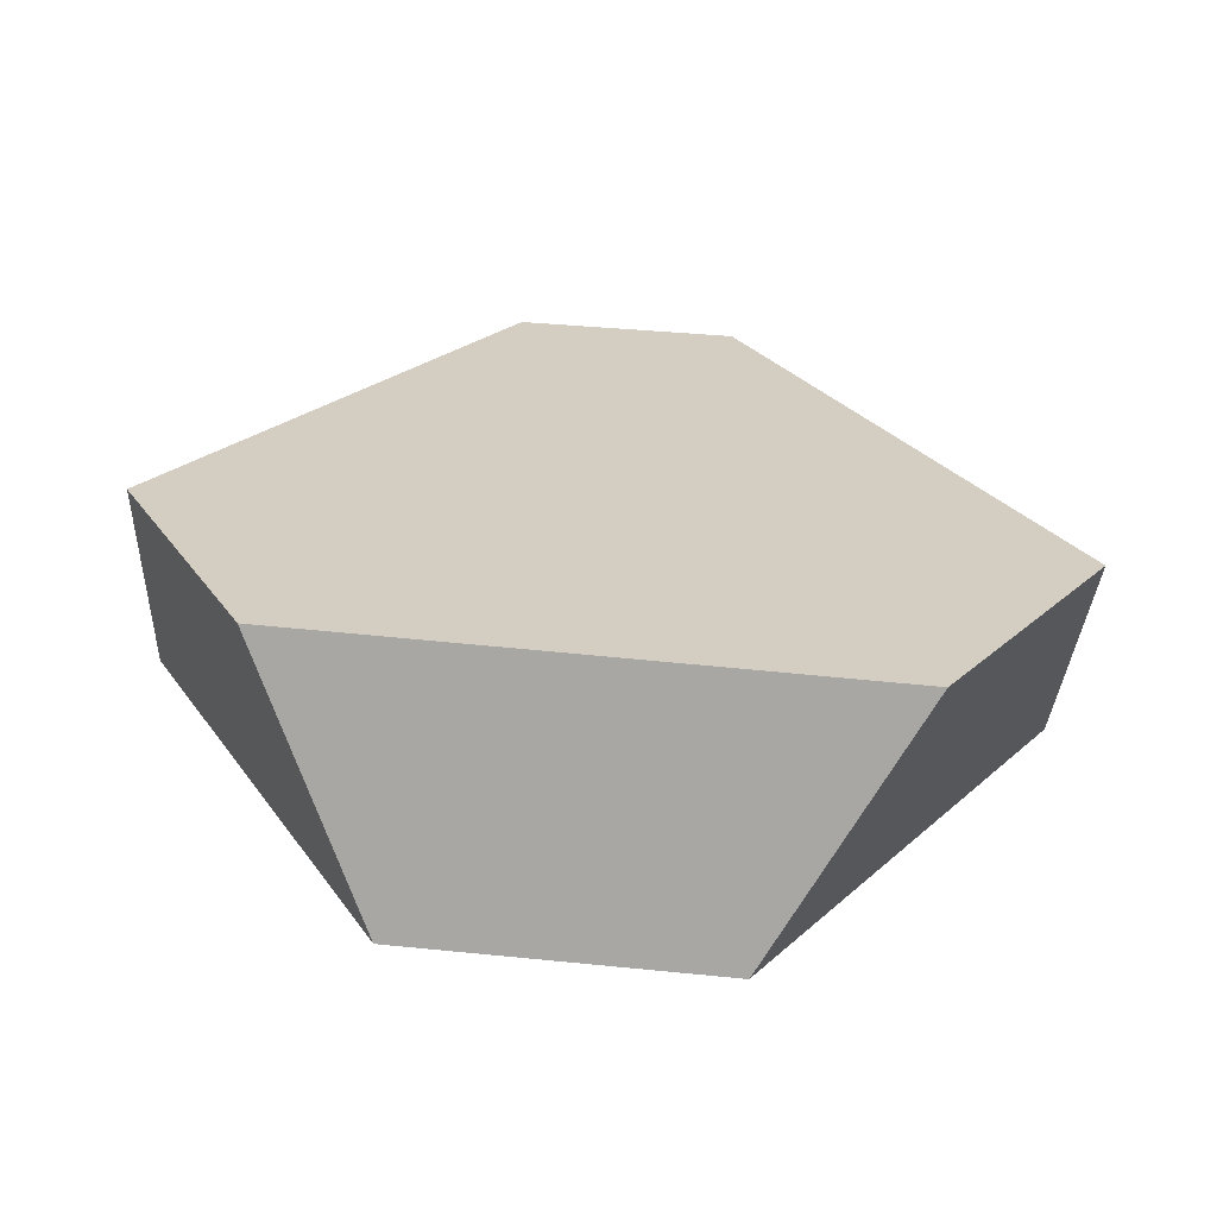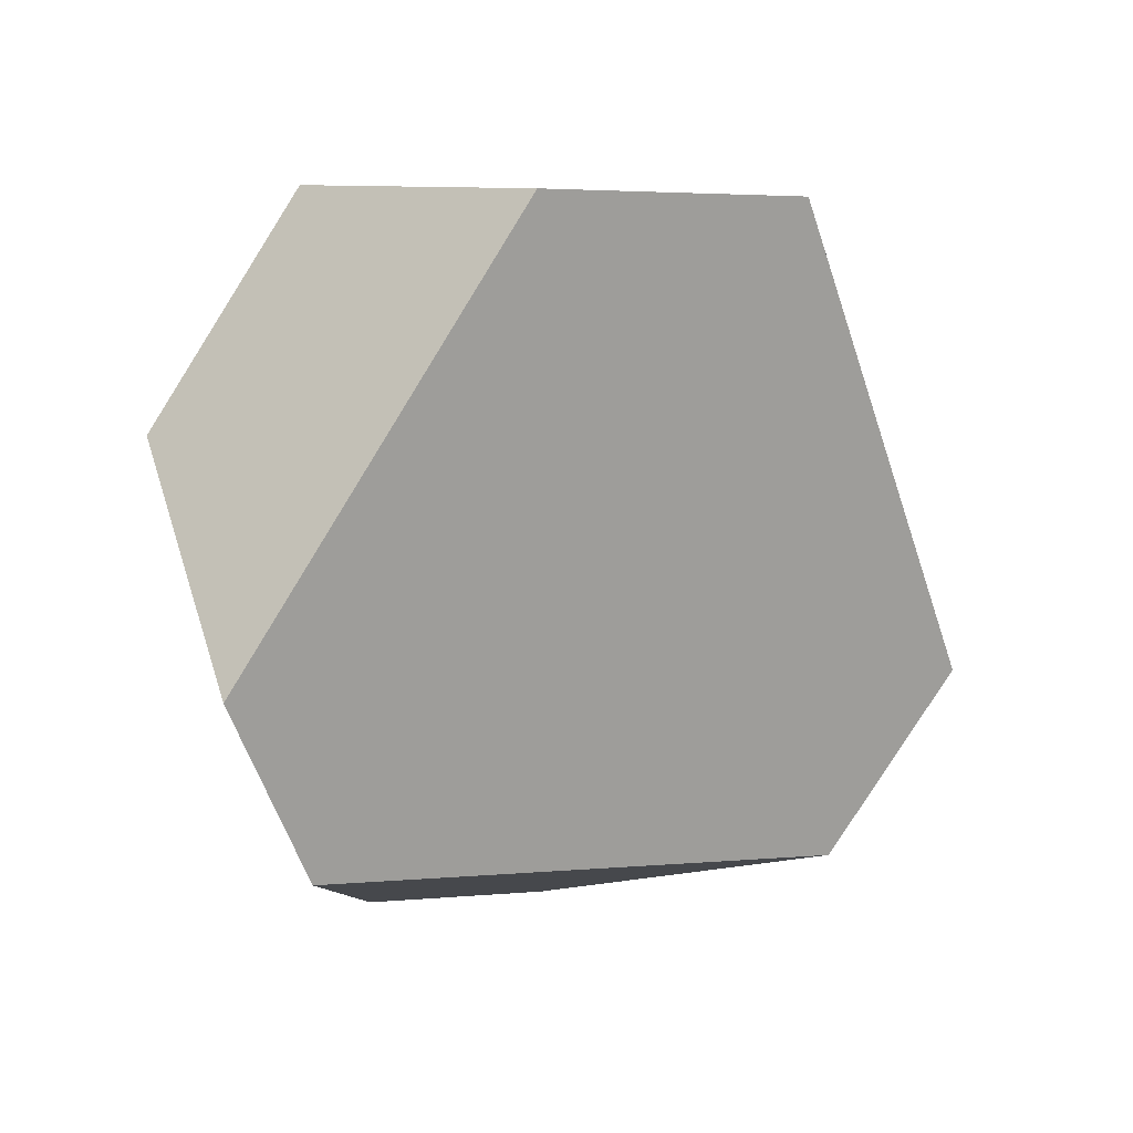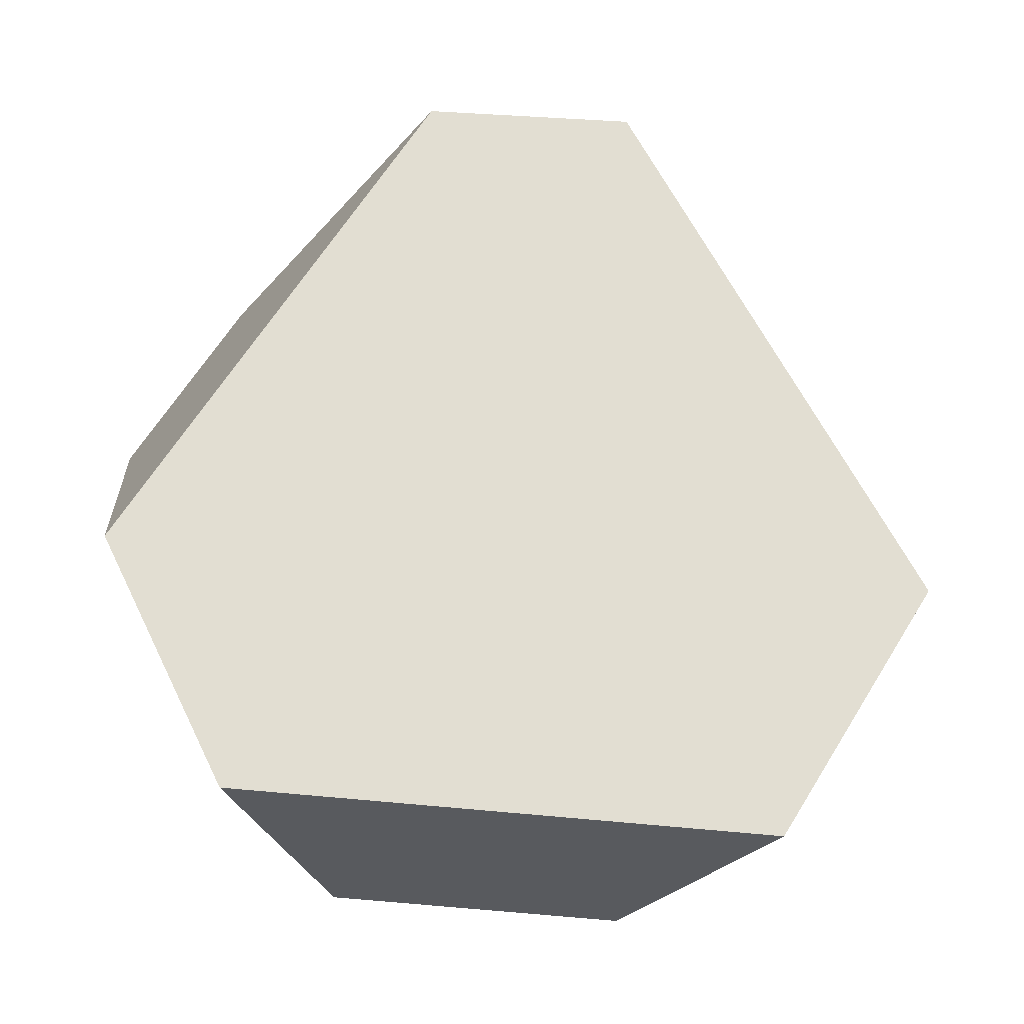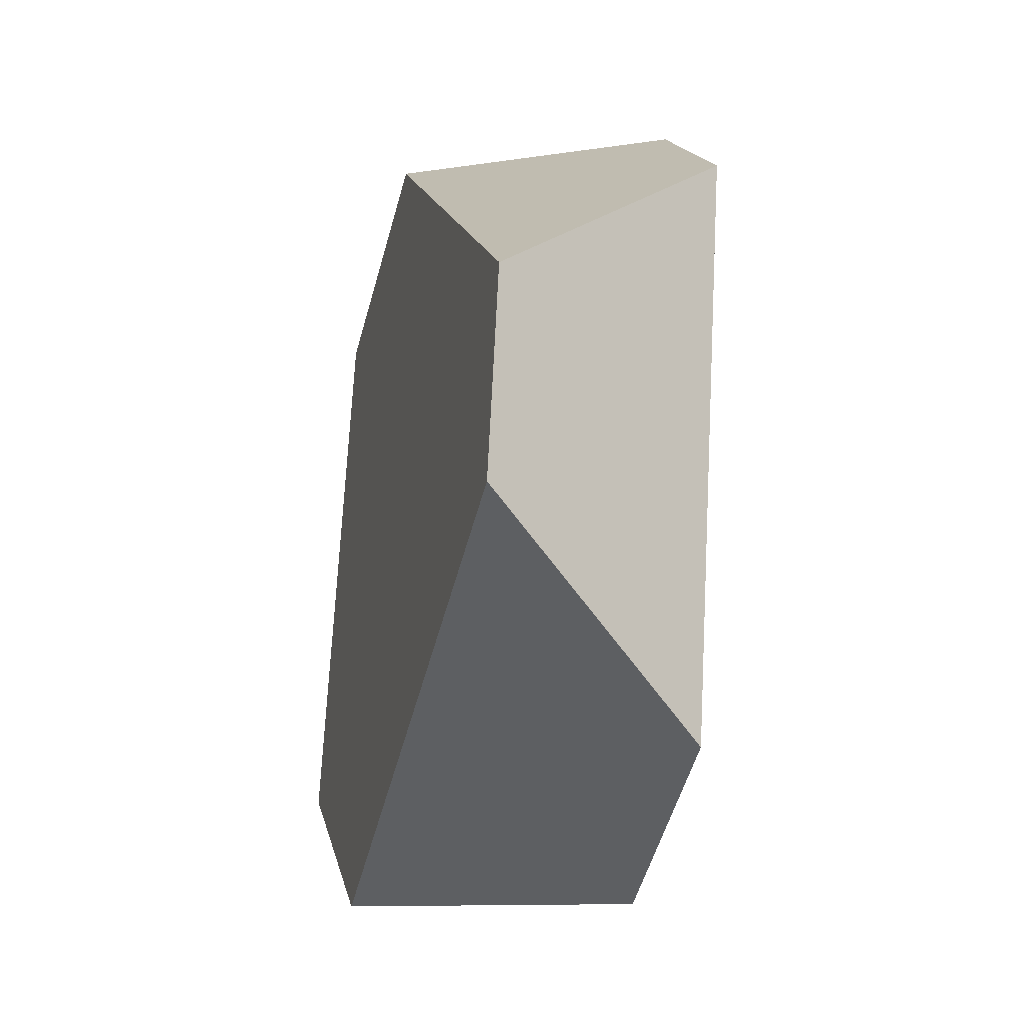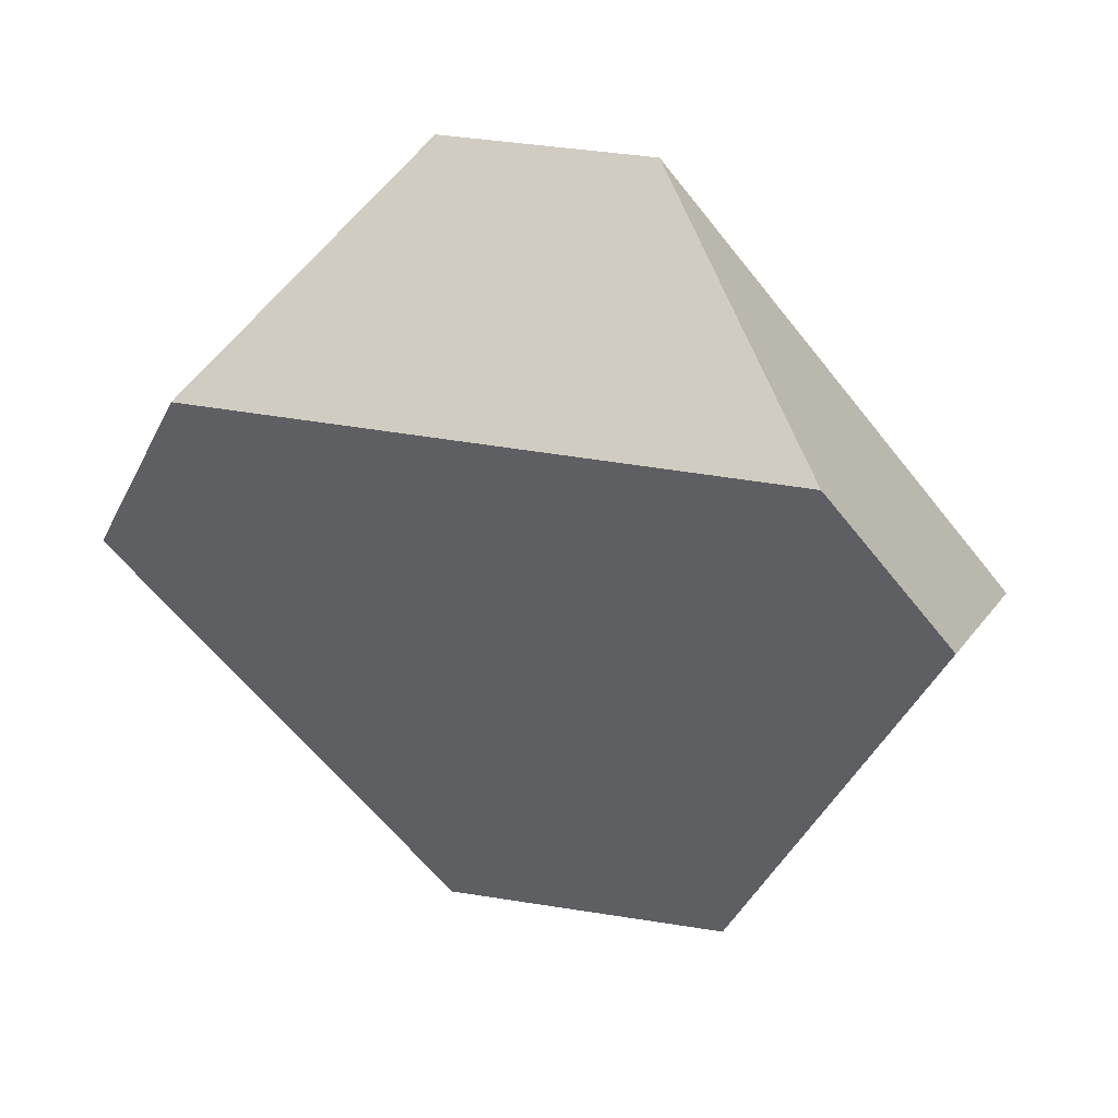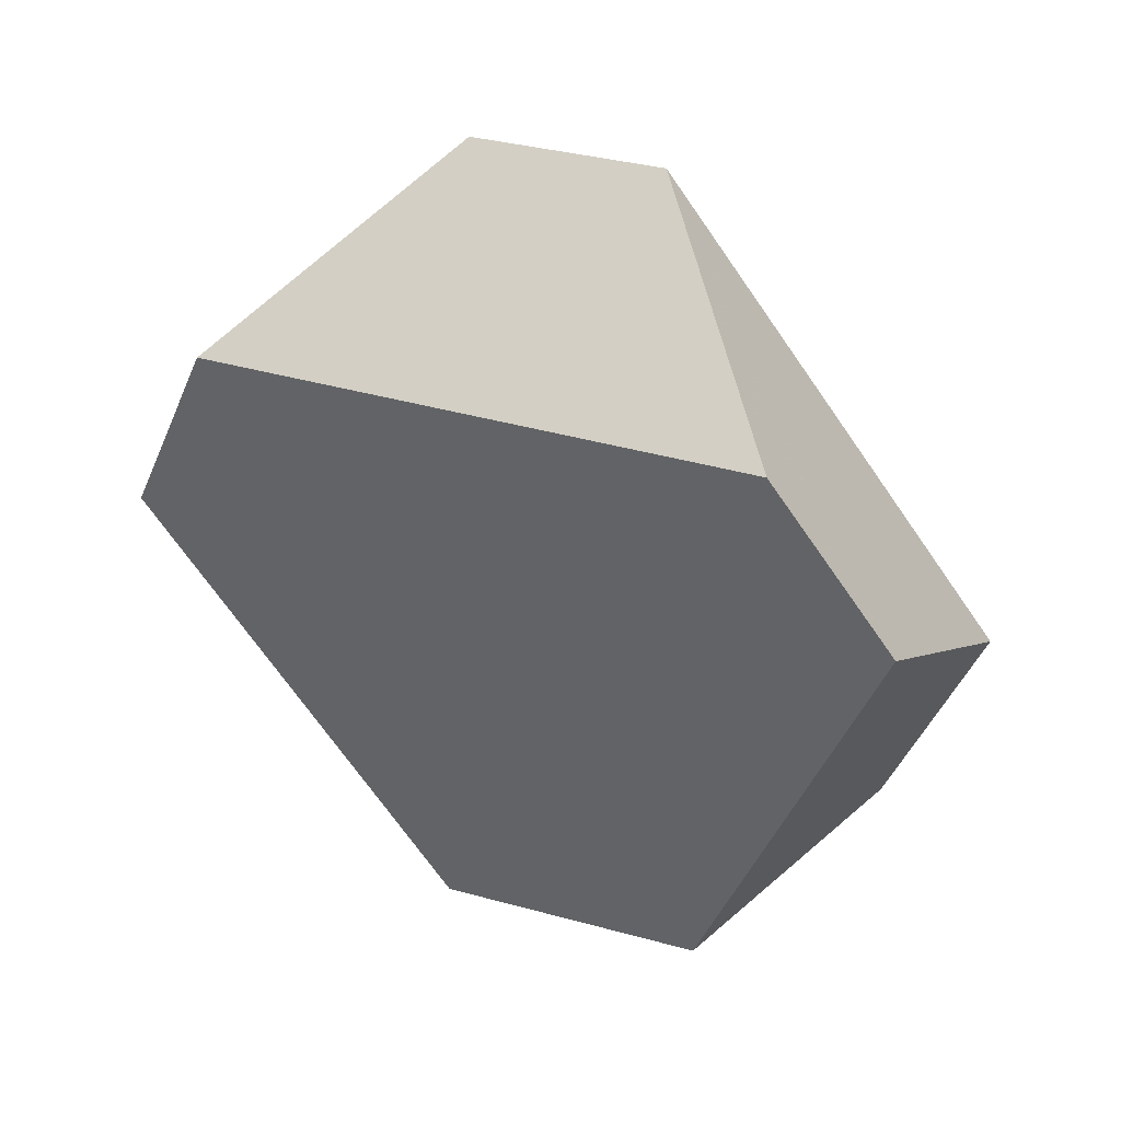
<metadata>
{"format":"obj","ext":"obj","renderer":"f3d","projection":"perspective","resolution":1024,"background":"white","views":[{"elev":-51.1,"azim":149.4,"up":"+Z"},{"elev":-63.9,"azim":162.8,"up":"+Y"},{"elev":-6.8,"azim":147.9,"up":"+Z"},{"elev":70.4,"azim":-114.3,"up":"+Z"},{"elev":33.0,"azim":-9.4,"up":"+Z"},{"elev":-62.5,"azim":-1.8,"up":"+Y"}]}
</metadata>
<code>
v -0.5333 0.4472 0.2229
v -0.5785 0.4704 0.2213
v -0.6404 0.4458 0.1739
v -0.5123 0.3801 0.1785
v -0.4817 0.3767 0.1369
v -0.4491 0.4379 0.1085
v -0.5172 0.4277 0.02187
v -0.4675 0.4644 0.04879
v -0.5803 0.4612 0.01574
v -0.5836 0.5259 0.03754
v -0.6258 0.5301 0.09671
v -0.6588 0.469 0.1255
f 1 2 3
f 1 3 4
f 1 4 5
f 1 5 6
f 7 8 6
f 7 6 5
f 9 10 8
f 9 8 7
f 11 10 9
f 11 9 12
f 11 12 3
f 11 3 2
f 8 10 11
f 8 11 2
f 8 2 1
f 8 1 6
f 9 7 5
f 9 5 4
f 9 4 3
f 9 3 12

</code>
